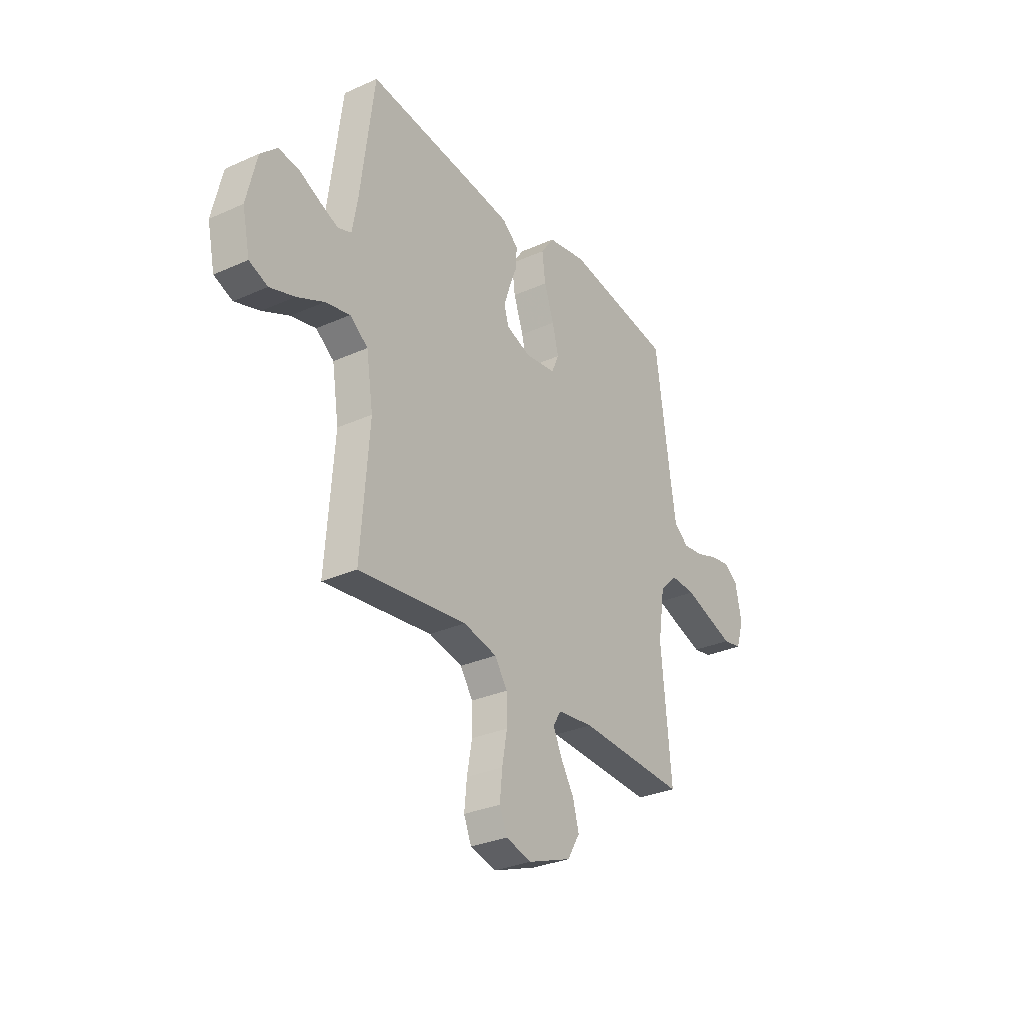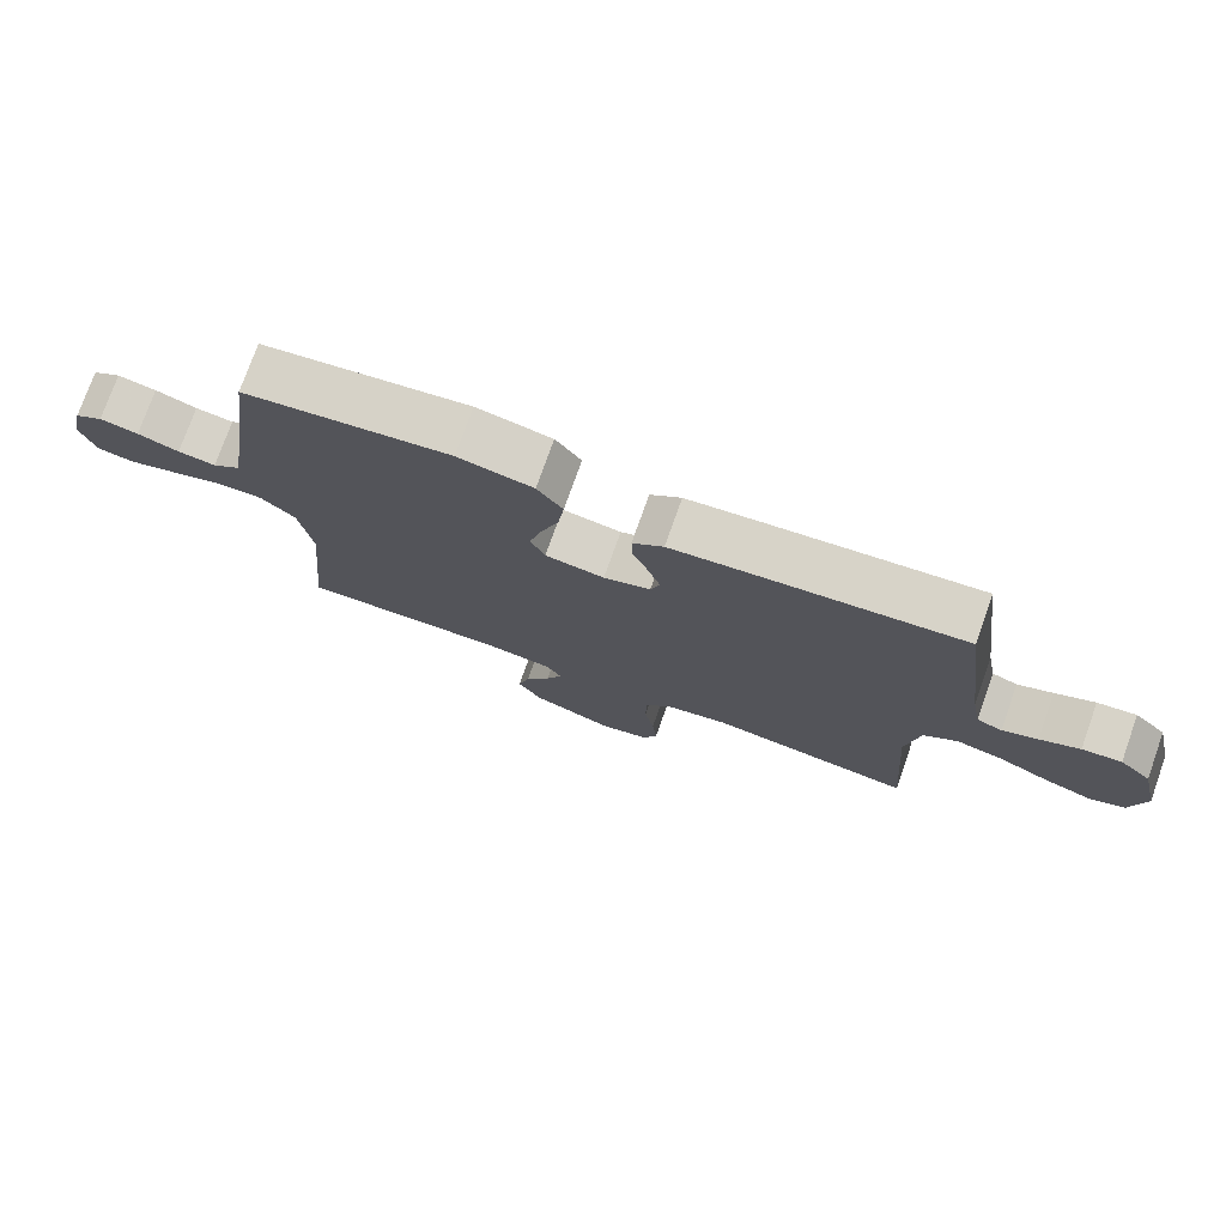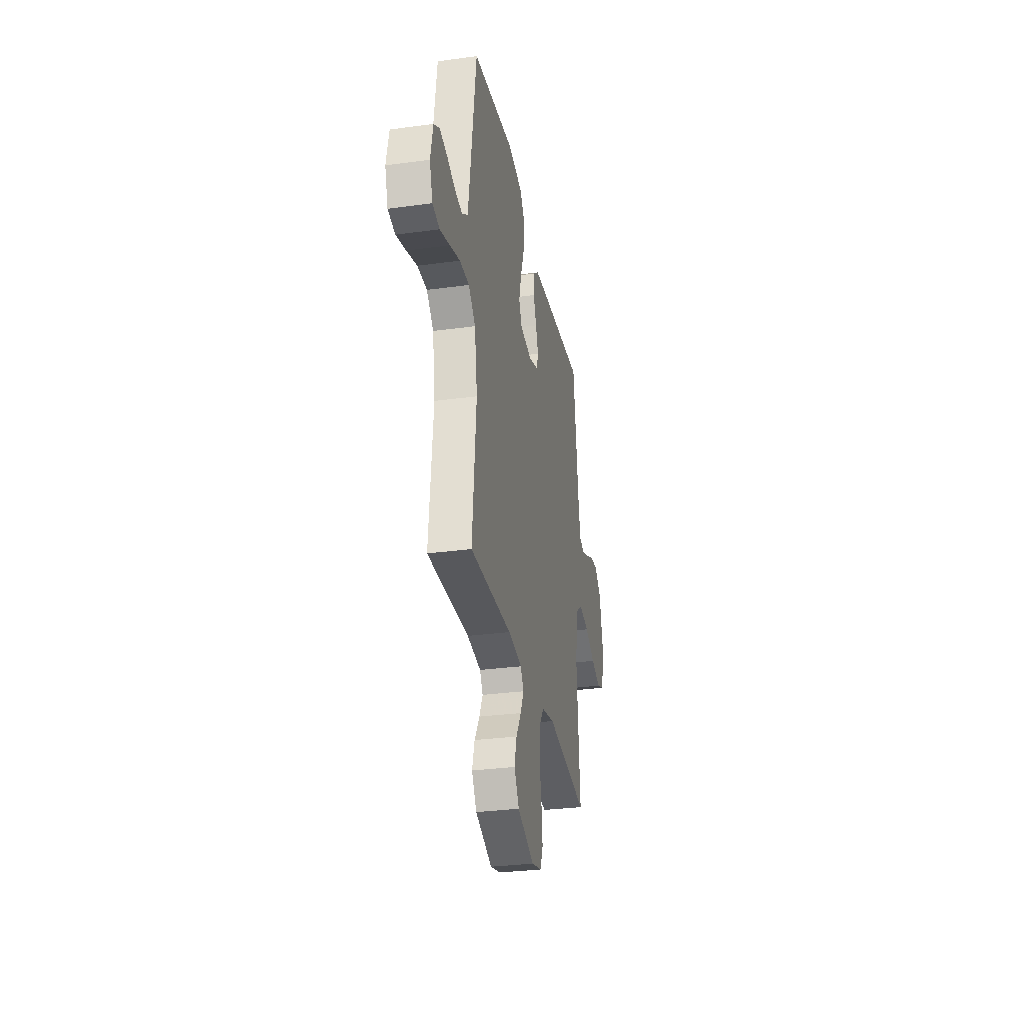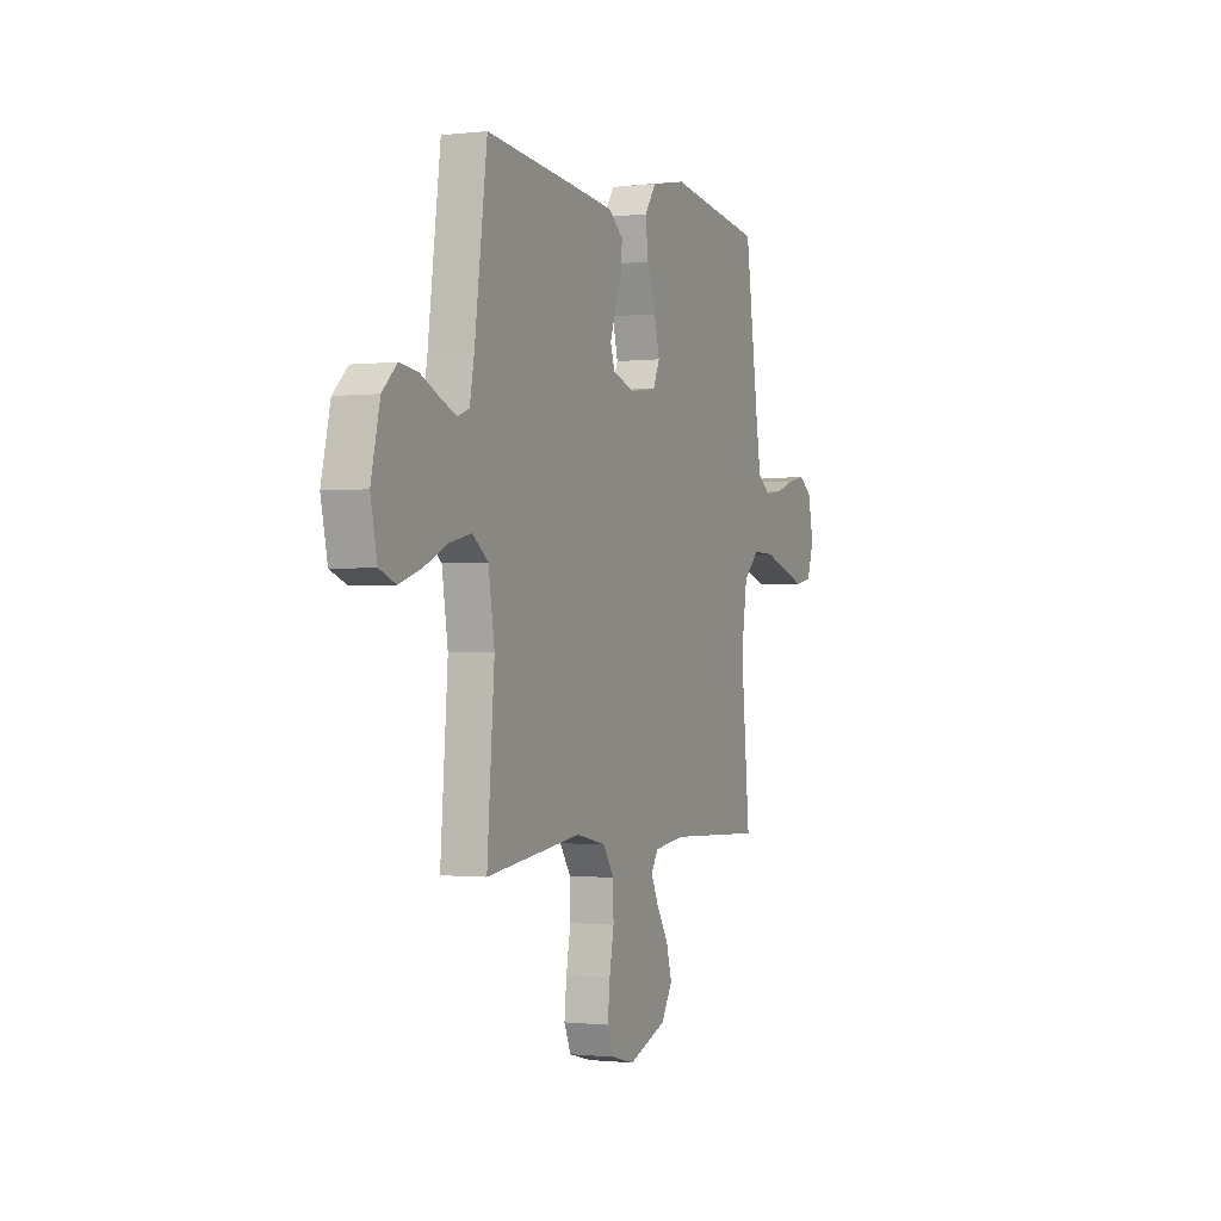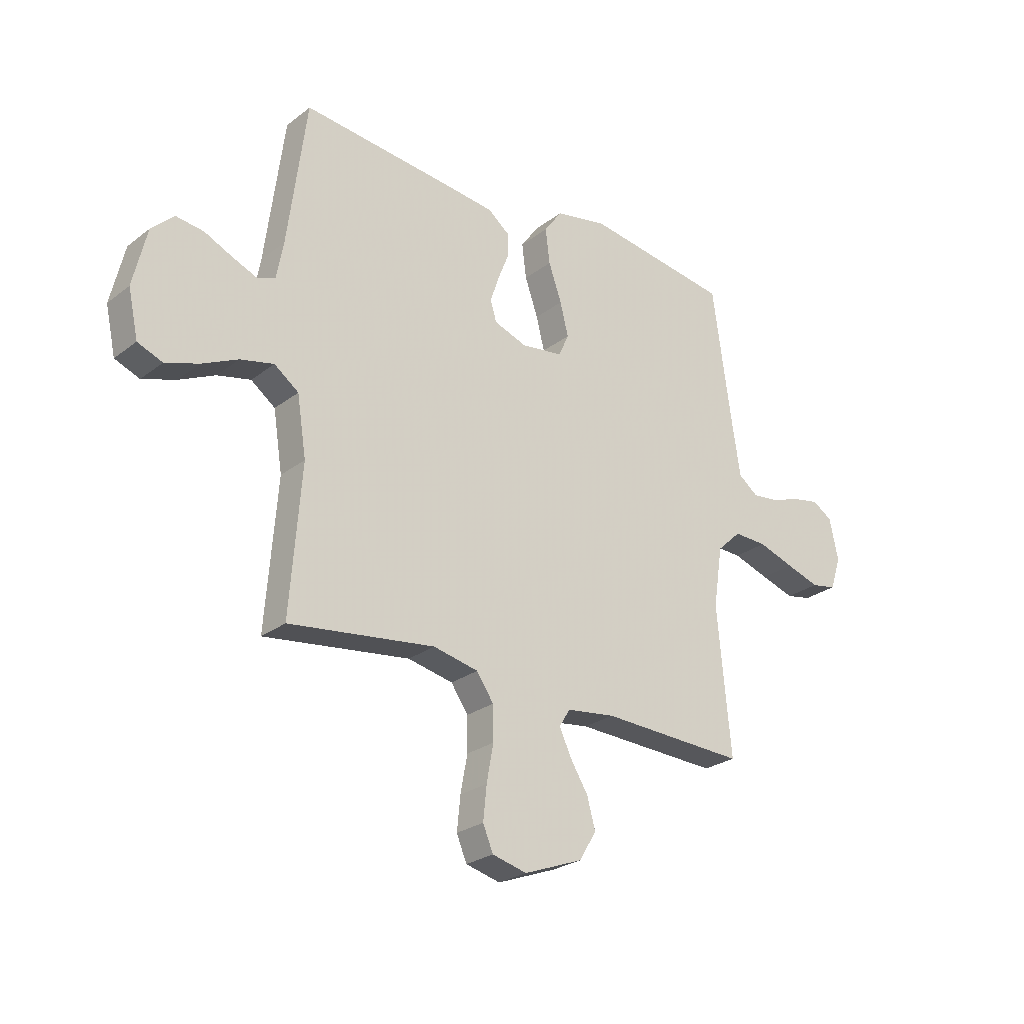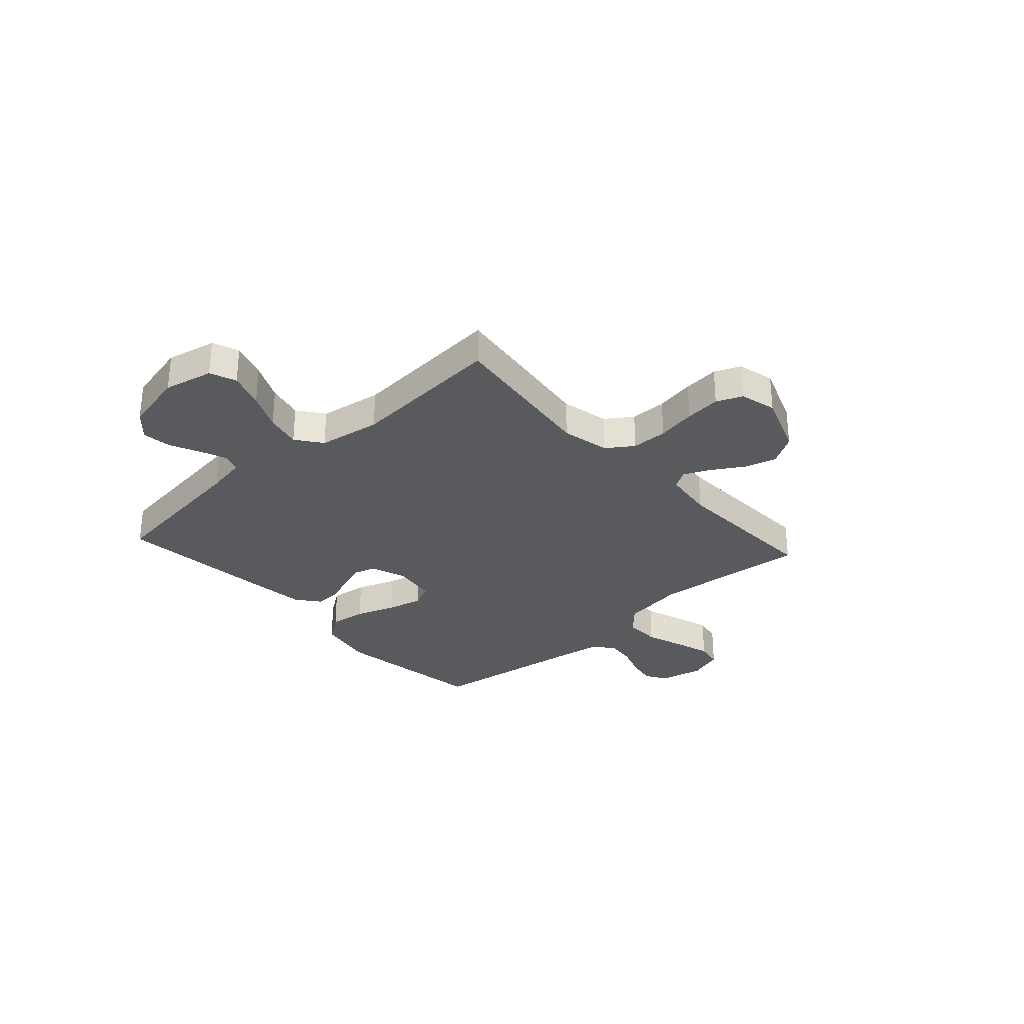
<metadata>
{"format":"obj","ext":"obj","renderer":"f3d","projection":"perspective","resolution":1024,"background":"white","views":[{"elev":-30.7,"azim":122.8,"up":"+Z"},{"elev":75.9,"azim":19.6,"up":"+Z"},{"elev":-30.9,"azim":-78.9,"up":"+Z"},{"elev":-1.0,"azim":113.3,"up":"+Z"},{"elev":-25.8,"azim":140.3,"up":"+Z"},{"elev":-30.6,"azim":132.1,"up":"+Y"}]}
</metadata>
<code>
v -0.5 0.07 0.5
v -0.2 0.07 0.544
v -0.091 0.07 0.523
v -0.054 0.07 0.471
v -0.063 0.07 0.399
v -0.09 0.07 0.322
v -0.107 0.07 0.254
v -0.086 0.07 0.207
v 0 0.07 0.195
v 0.068 0.07 0.219
v 0.081 0.07 0.261
v 0.063 0.07 0.315
v 0.041 0.07 0.371
v 0.039 0.07 0.421
v 0.084 0.07 0.457
v 0.2 0.07 0.47
v 0.5 0.07 0.5
v 0.539 0.07 0.2
v 0.553 0.07 0.123
v 0.59 0.07 0.109
v 0.641 0.07 0.13
v 0.699 0.07 0.157
v 0.756 0.07 0.164
v 0.802 0.07 0.12
v 0.83 0.07 0
v 0.809 0.07 -0.096
v 0.758 0.07 -0.116
v 0.689 0.07 -0.093
v 0.615 0.07 -0.058
v 0.546 0.07 -0.042
v 0.496 0.07 -0.079
v 0.477 0.07 -0.2
v 0.5 0.07 -0.5
v 0.2 0.07 -0.461
v 0.107 0.07 -0.481
v 0.072 0.07 -0.532
v 0.071 0.07 -0.602
v 0.085 0.07 -0.678
v 0.092 0.07 -0.747
v 0.071 0.07 -0.797
v 0 0.07 -0.815
v -0.121 0.07 -0.769
v -0.156 0.07 -0.711
v -0.139 0.07 -0.649
v -0.102 0.07 -0.589
v -0.078 0.07 -0.537
v -0.1 0.07 -0.501
v -0.2 0.07 -0.488
v -0.5 0.07 -0.5
v -0.472 0.07 -0.2
v -0.491 0.07 -0.075
v -0.541 0.07 -0.028
v -0.61 0.07 -0.03
v -0.684 0.07 -0.055
v -0.754 0.07 -0.077
v -0.806 0.07 -0.067
v -0.828 0.07 0
v -0.81 0.07 0.086
v -0.769 0.07 0.112
v -0.713 0.07 0.101
v -0.653 0.07 0.08
v -0.598 0.07 0.073
v -0.557 0.07 0.104
v -0.542 0.07 0.2
v -0.5 0 0.5
v -0.2 0 0.544
v -0.091 0 0.523
v -0.054 0 0.471
v -0.063 0 0.399
v -0.09 0 0.322
v -0.107 0 0.254
v -0.086 0 0.207
v 0 0 0.195
v 0.068 0 0.219
v 0.081 0 0.261
v 0.063 0 0.315
v 0.041 0 0.371
v 0.039 0 0.421
v 0.084 0 0.457
v 0.2 0 0.47
v 0.5 0 0.5
v 0.539 0 0.2
v 0.553 0 0.123
v 0.59 0 0.109
v 0.641 0 0.13
v 0.699 0 0.157
v 0.756 0 0.164
v 0.802 0 0.12
v 0.83 0 0
v 0.809 0 -0.096
v 0.758 0 -0.116
v 0.689 0 -0.093
v 0.615 0 -0.058
v 0.546 0 -0.042
v 0.496 0 -0.079
v 0.477 0 -0.2
v 0.5 0 -0.5
v 0.2 0 -0.461
v 0.107 0 -0.481
v 0.072 0 -0.532
v 0.071 0 -0.602
v 0.085 0 -0.678
v 0.092 0 -0.747
v 0.071 0 -0.797
v 0 0 -0.815
v -0.121 0 -0.769
v -0.156 0 -0.711
v -0.139 0 -0.649
v -0.102 0 -0.589
v -0.078 0 -0.537
v -0.1 0 -0.501
v -0.2 0 -0.488
v -0.5 0 -0.5
v -0.472 0 -0.2
v -0.491 0 -0.075
v -0.541 0 -0.028
v -0.61 0 -0.03
v -0.684 0 -0.055
v -0.754 0 -0.077
v -0.806 0 -0.067
v -0.828 0 0
v -0.81 0 0.086
v -0.769 0 0.112
v -0.713 0 0.101
v -0.653 0 0.08
v -0.598 0 0.073
v -0.557 0 0.104
v -0.542 0 0.2
f 59 60 61
f 58 59 61
f 57 58 61
f 56 57 61
f 55 56 61
f 54 55 61
f 53 54 61
f 52 53 61 62
f 51 52 62 63
f 48 49 50
f 47 48 50 51
f 43 44 45
f 42 43 45
f 41 42 45
f 40 41 45
f 39 40 45
f 38 39 45
f 37 38 45
f 36 37 45 46
f 35 36 46 47
f 32 33 34
f 51 63 64
f 47 51 64
f 35 47 64
f 34 35 64
f 32 34 64
f 31 32 64
f 27 28 29
f 26 27 29
f 25 26 29
f 24 25 29
f 23 24 29
f 22 23 29
f 21 22 29
f 16 17 18
f 15 16 18
f 14 15 18
f 13 14 18
f 12 13 18
f 11 12 18 19
f 10 11 19 20
f 4 5 6
f 3 4 6
f 2 3 6
f 1 2 6
f 64 1 6
f 64 6 7
f 30 31 64
f 20 21 29 30
f 9 10 20 30
f 8 9 30 64
f 7 8 64
f 125 124 123
f 125 123 122
f 125 122 121
f 125 121 120
f 125 120 119
f 125 119 118
f 125 118 117
f 126 125 117 116
f 127 126 116 115
f 114 113 112
f 115 114 112 111
f 109 108 107
f 109 107 106
f 109 106 105
f 109 105 104
f 109 104 103
f 109 103 102
f 109 102 101
f 110 109 101 100
f 111 110 100 99
f 98 97 96
f 128 127 115
f 128 115 111
f 128 111 99
f 128 99 98
f 128 98 96
f 128 96 95
f 93 92 91
f 93 91 90
f 93 90 89
f 93 89 88
f 93 88 87
f 93 87 86
f 93 86 85
f 82 81 80
f 82 80 79
f 82 79 78
f 82 78 77
f 82 77 76
f 83 82 76 75
f 84 83 75 74
f 70 69 68
f 70 68 67
f 70 67 66
f 70 66 65
f 70 65 128
f 71 70 128
f 128 95 94
f 94 93 85 84
f 94 84 74 73
f 128 94 73 72
f 128 72 71
f 1 65 66 2
f 2 66 67 3
f 3 67 68 4
f 4 68 69 5
f 5 69 70 6
f 6 70 71 7
f 7 71 72 8
f 8 72 73 9
f 9 73 74 10
f 10 74 75 11
f 11 75 76 12
f 12 76 77 13
f 13 77 78 14
f 14 78 79 15
f 15 79 80 16
f 16 80 81 17
f 17 81 82 18
f 18 82 83 19
f 19 83 84 20
f 20 84 85 21
f 21 85 86 22
f 22 86 87 23
f 23 87 88 24
f 24 88 89 25
f 25 89 90 26
f 26 90 91 27
f 27 91 92 28
f 28 92 93 29
f 29 93 94 30
f 30 94 95 31
f 31 95 96 32
f 32 96 97 33
f 33 97 98 34
f 34 98 99 35
f 35 99 100 36
f 36 100 101 37
f 37 101 102 38
f 38 102 103 39
f 39 103 104 40
f 40 104 105 41
f 41 105 106 42
f 42 106 107 43
f 43 107 108 44
f 44 108 109 45
f 45 109 110 46
f 46 110 111 47
f 47 111 112 48
f 48 112 113 49
f 49 113 114 50
f 50 114 115 51
f 51 115 116 52
f 52 116 117 53
f 53 117 118 54
f 54 118 119 55
f 55 119 120 56
f 56 120 121 57
f 57 121 122 58
f 58 122 123 59
f 59 123 124 60
f 60 124 125 61
f 61 125 126 62
f 62 126 127 63
f 63 127 128 64
f 64 128 65 1

</code>
